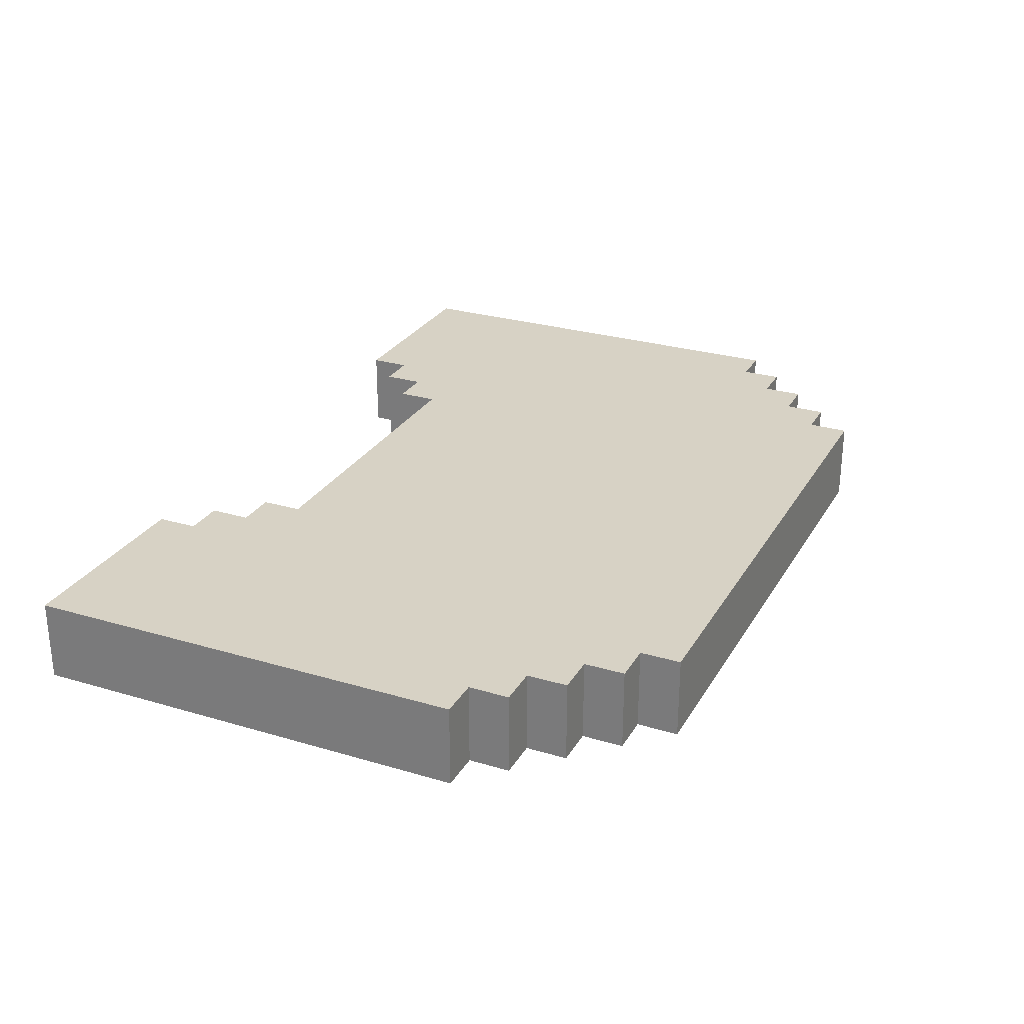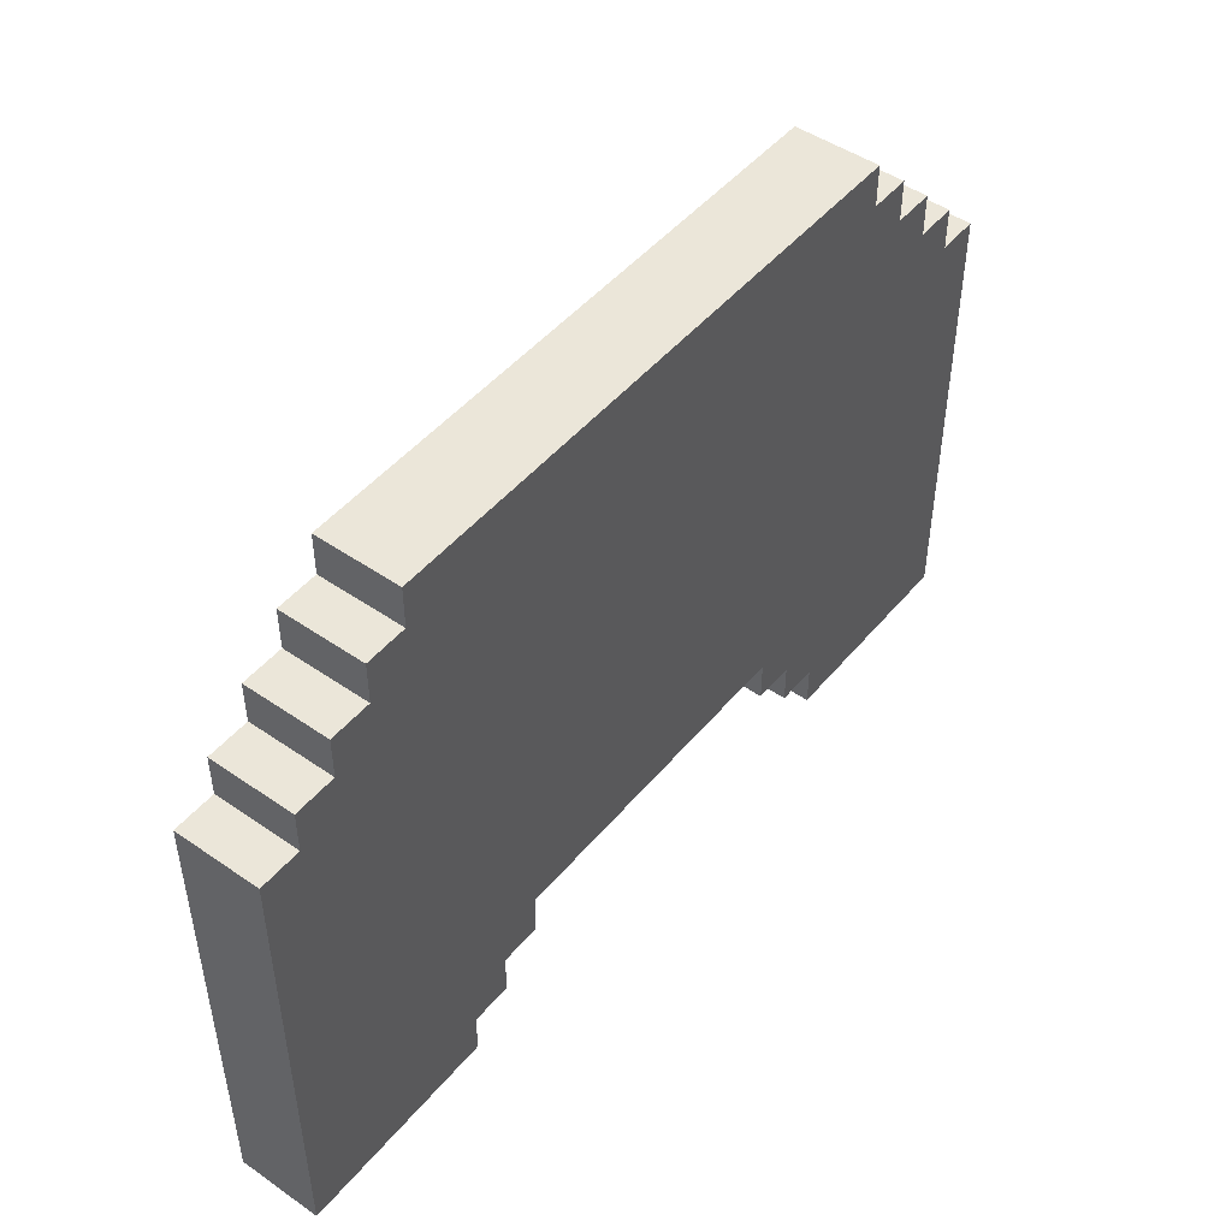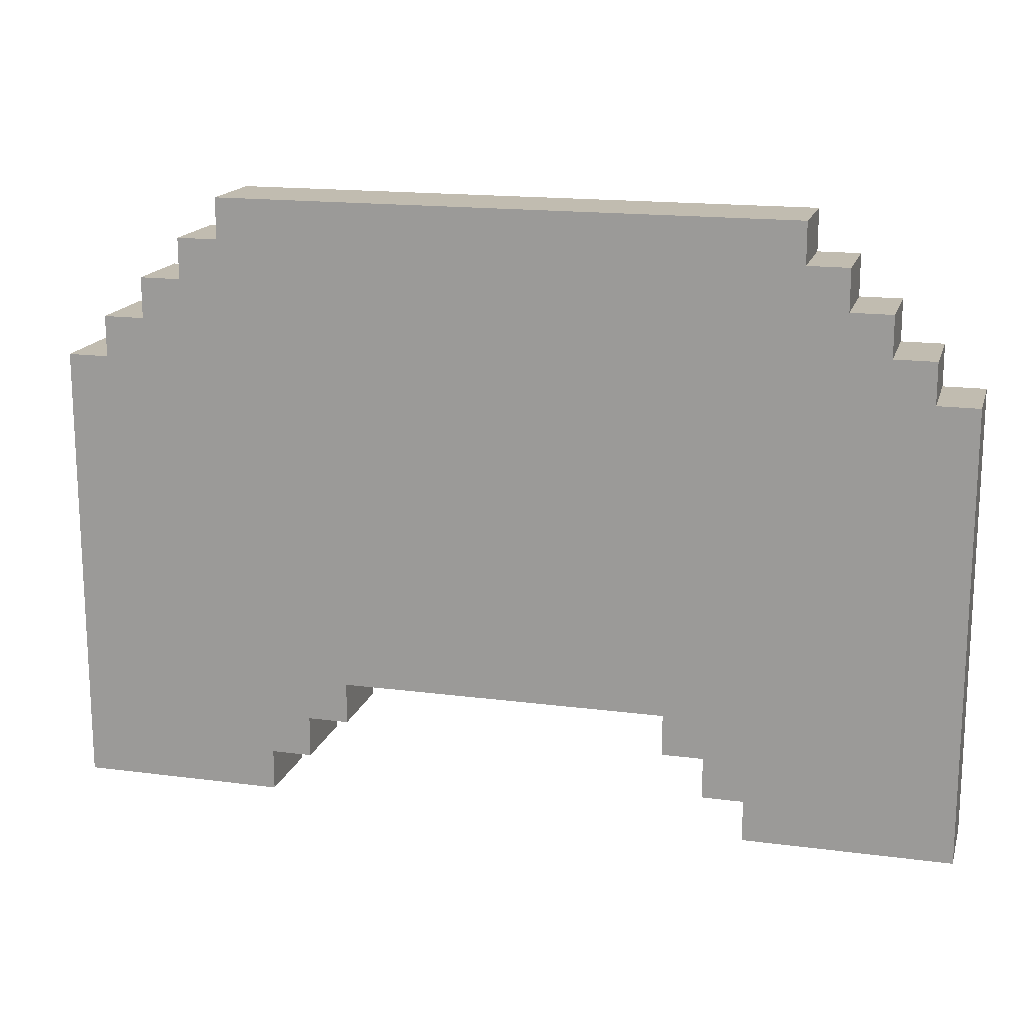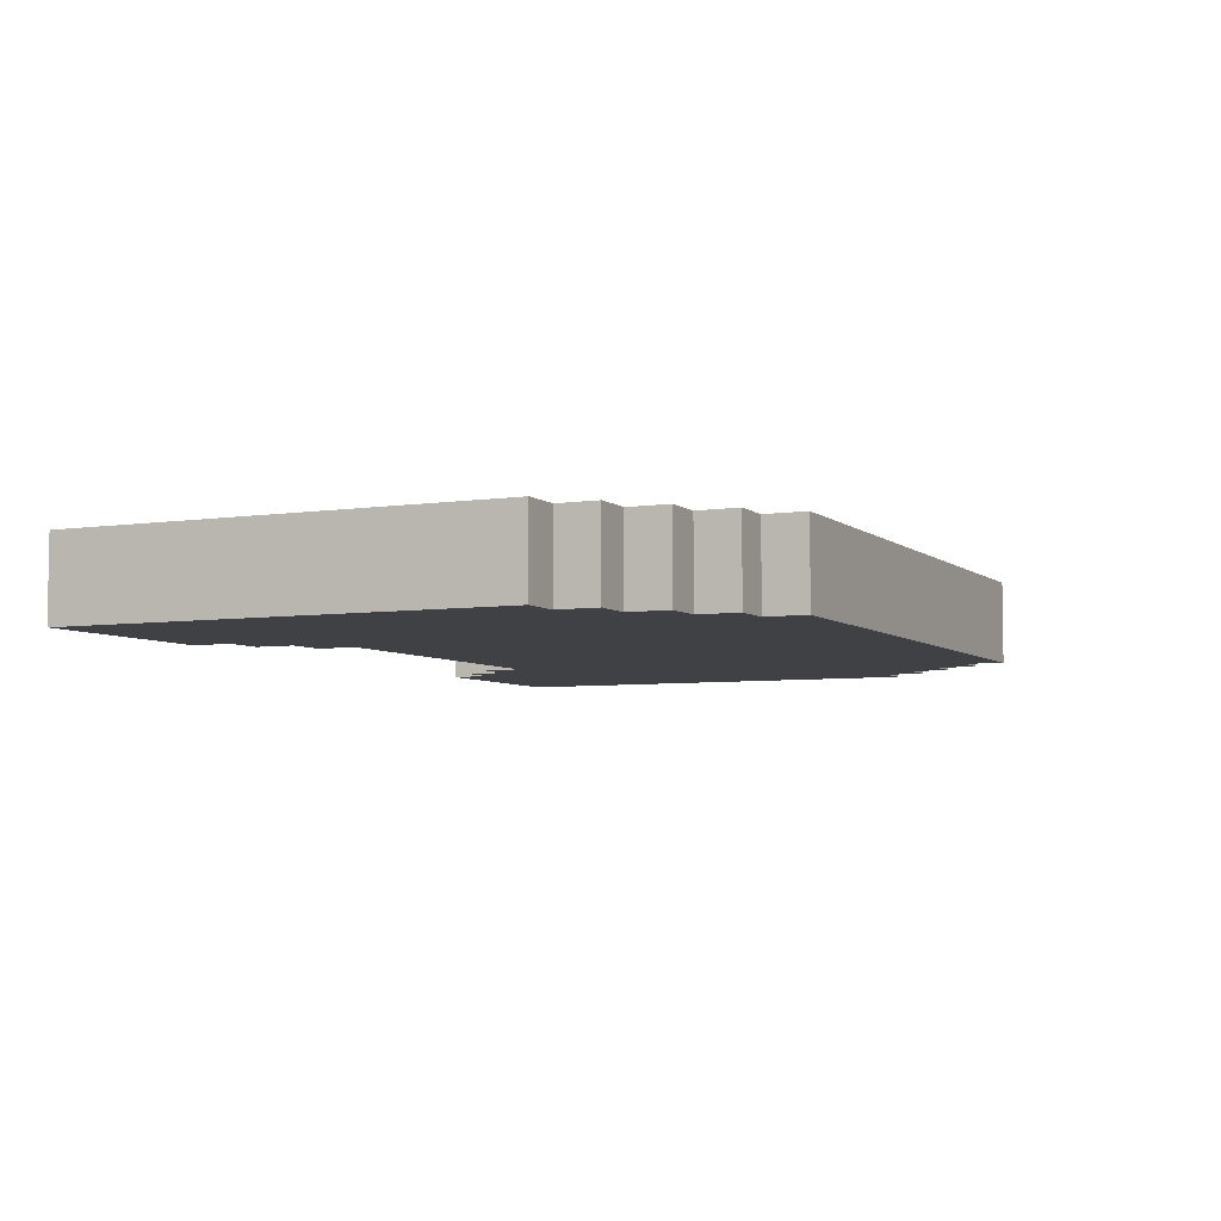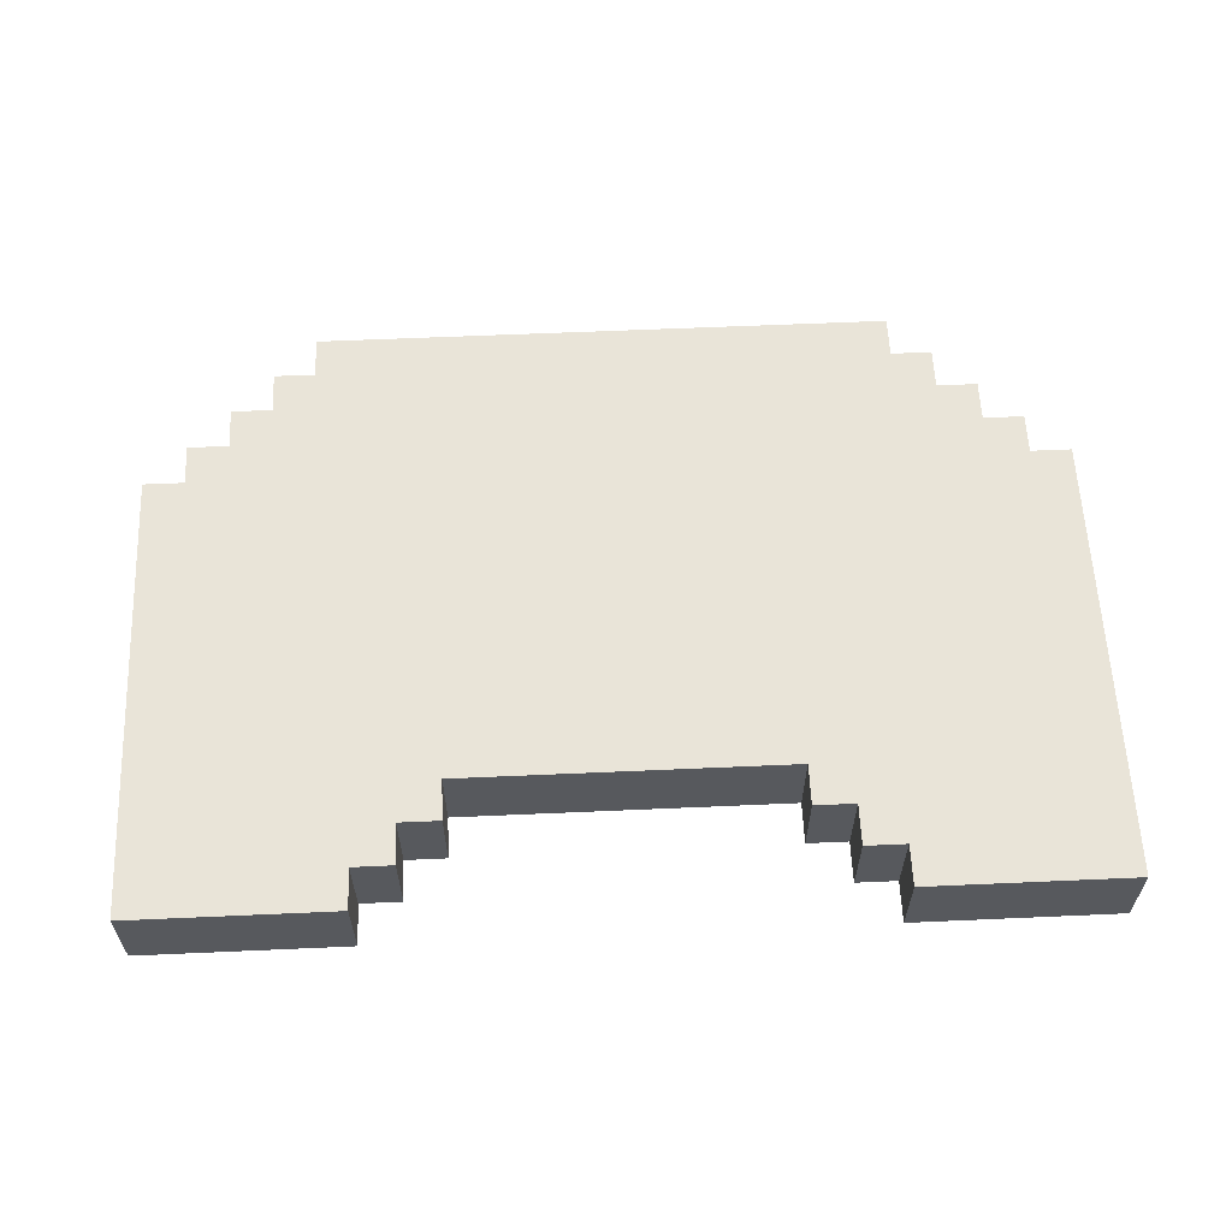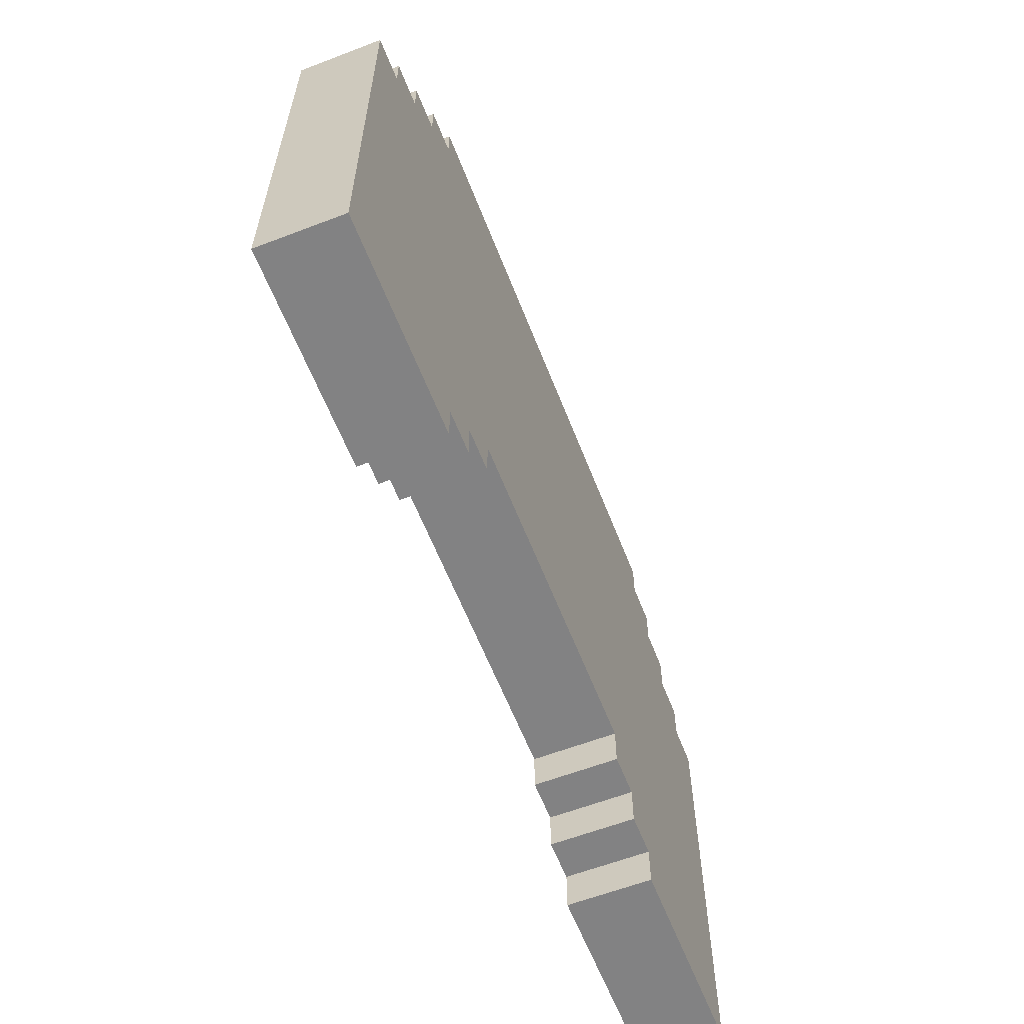
<metadata>
{"format":"obj","ext":"obj","renderer":"f3d","projection":"perspective","resolution":1024,"background":"white","views":[{"elev":27.4,"azim":114.6,"up":"+Z"},{"elev":47.9,"azim":-52.2,"up":"+Y"},{"elev":16.5,"azim":-165.0,"up":"+Y"},{"elev":-5.5,"azim":115.1,"up":"+Z"},{"elev":60.0,"azim":-2.6,"up":"+Z"},{"elev":-60.8,"azim":111.3,"up":"+Y"}]}
</metadata>
<code>
v -11.5 0 1.5
v -11.5 0 -0.5
v -11.5 11 1.5
v -11.5 11 -0.5
v -10.5 11 1.5
v -10.5 11 -0.5
v -10.5 12 1.5
v -10.5 12 -0.5
v -9.5 12 1.5
v -9.5 12 -0.5
v -9.5 13 1.5
v -9.5 13 -0.5
v -8.5 13 1.5
v -8.5 13 -0.5
v -8.5 14 1.5
v -8.5 14 -0.5
v -7.5 14 1.5
v -7.5 14 -0.5
v -7.5 15 1.5
v -7.5 15 -0.5
v 3.5 2 1.5
v 3.5 2 -0.5
v 3.5 3 1.5
v 3.5 3 -0.5
v 4.5 1 1.5
v 4.5 1 -0.5
v 4.5 2 1.5
v 4.5 2 -0.5
v 5.5 0 1.5
v 5.5 0 -0.5
v 5.5 1 1.5
v 5.5 1 -0.5
v -6.5 0 1.5
v -6.5 0 -0.5
v -6.5 1 1.5
v -6.5 1 -0.5
v -5.5 1 1.5
v -5.5 1 -0.5
v -5.5 2 1.5
v -5.5 2 -0.5
v -4.5 2 1.5
v -4.5 2 -0.5
v -4.5 3 1.5
v -4.5 3 -0.5
v 6.5 14 1.5
v 6.5 14 -0.5
v 6.5 15 1.5
v 6.5 15 -0.5
v 7.5 13 1.5
v 7.5 13 -0.5
v 7.5 14 1.5
v 7.5 14 -0.5
v 8.5 12 1.5
v 8.5 12 -0.5
v 8.5 13 1.5
v 8.5 13 -0.5
v 9.5 11 1.5
v 9.5 11 -0.5
v 9.5 12 1.5
v 9.5 12 -0.5
v 10.5 0 1.5
v 10.5 0 -0.5
v 10.5 11 1.5
v 10.5 11 -0.5
v -11.5 0 1.5
v -11.5 11 1.5
v -10.5 11 1.5
v -10.5 12 1.5
v -9.5 12 1.5
v -9.5 13 1.5
v -8.5 13 1.5
v -8.5 14 1.5
v -7.5 14 1.5
v -7.5 15 1.5
v -6.5 0 1.5
v -6.5 1 1.5
v -5.5 1 1.5
v -5.5 2 1.5
v -4.5 2 1.5
v -4.5 3 1.5
v 3.5 2 1.5
v 3.5 3 1.5
v 4.5 1 1.5
v 4.5 2 1.5
v 5.5 0 1.5
v 5.5 1 1.5
v 6.5 14 1.5
v 6.5 15 1.5
v 7.5 13 1.5
v 7.5 14 1.5
v 8.5 12 1.5
v 8.5 13 1.5
v 9.5 11 1.5
v 9.5 12 1.5
v 10.5 0 1.5
v 10.5 11 1.5
v -11.5 0 -0.5
v -11.5 11 -0.5
v -10.5 11 -0.5
v -10.5 12 -0.5
v -9.5 12 -0.5
v -9.5 13 -0.5
v -8.5 13 -0.5
v -8.5 14 -0.5
v -7.5 14 -0.5
v -7.5 15 -0.5
v -6.5 0 -0.5
v -6.5 1 -0.5
v -5.5 1 -0.5
v -5.5 2 -0.5
v -4.5 2 -0.5
v -4.5 3 -0.5
v 3.5 2 -0.5
v 3.5 3 -0.5
v 4.5 1 -0.5
v 4.5 2 -0.5
v 5.5 0 -0.5
v 5.5 1 -0.5
v 6.5 14 -0.5
v 6.5 15 -0.5
v 7.5 13 -0.5
v 7.5 14 -0.5
v 8.5 12 -0.5
v 8.5 13 -0.5
v 9.5 11 -0.5
v 9.5 12 -0.5
v 10.5 0 -0.5
v 10.5 11 -0.5
v -11.5 0 1.5
v -6.5 0 1.5
v 5.5 0 1.5
v 10.5 0 1.5
v -11.5 0 -0.5
v -6.5 0 -0.5
v 5.5 0 -0.5
v 10.5 0 -0.5
v -6.5 1 1.5
v -5.5 1 1.5
v 4.5 1 1.5
v 5.5 1 1.5
v -6.5 1 -0.5
v -5.5 1 -0.5
v 4.5 1 -0.5
v 5.5 1 -0.5
v -5.5 2 1.5
v -4.5 2 1.5
v 3.5 2 1.5
v 4.5 2 1.5
v -5.5 2 -0.5
v -4.5 2 -0.5
v 3.5 2 -0.5
v 4.5 2 -0.5
v -4.5 3 1.5
v 3.5 3 1.5
v -4.5 3 -0.5
v 3.5 3 -0.5
v -11.5 11 1.5
v -10.5 11 1.5
v 9.5 11 1.5
v 10.5 11 1.5
v -11.5 11 -0.5
v -10.5 11 -0.5
v 9.5 11 -0.5
v 10.5 11 -0.5
v -10.5 12 1.5
v -9.5 12 1.5
v 8.5 12 1.5
v 9.5 12 1.5
v -10.5 12 -0.5
v -9.5 12 -0.5
v 8.5 12 -0.5
v 9.5 12 -0.5
v -9.5 13 1.5
v -8.5 13 1.5
v 7.5 13 1.5
v 8.5 13 1.5
v -9.5 13 -0.5
v -8.5 13 -0.5
v 7.5 13 -0.5
v 8.5 13 -0.5
v -8.5 14 1.5
v -7.5 14 1.5
v 6.5 14 1.5
v 7.5 14 1.5
v -8.5 14 -0.5
v -7.5 14 -0.5
v 6.5 14 -0.5
v 7.5 14 -0.5
v -7.5 15 1.5
v 6.5 15 1.5
v -7.5 15 -0.5
v 6.5 15 -0.5
f 3 2 1
f 4 2 3
f 7 6 5
f 8 6 7
f 11 10 9
f 12 10 11
f 15 14 13
f 16 14 15
f 19 18 17
f 20 18 19
f 23 22 21
f 24 22 23
f 27 26 25
f 28 26 27
f 31 30 29
f 32 30 31
f 33 34 35
f 35 34 36
f 37 38 39
f 39 38 40
f 41 42 43
f 43 42 44
f 45 46 47
f 47 46 48
f 49 50 51
f 51 50 52
f 53 54 55
f 55 54 56
f 57 58 59
f 59 58 60
f 61 62 63
f 63 62 64
f 67 66 65
f 69 68 67
f 71 70 69
f 73 72 71
f 75 67 65
f 75 74 73
f 75 73 71
f 75 71 69
f 75 69 67
f 76 74 75
f 77 74 76
f 78 74 77
f 79 74 78
f 80 74 79
f 82 74 80
f 84 82 81
f 86 84 83
f 87 74 82
f 87 86 85
f 87 84 86
f 87 82 84
f 88 74 87
f 89 87 85
f 90 87 89
f 91 89 85
f 92 89 91
f 93 91 85
f 94 91 93
f 95 93 85
f 96 93 95
f 97 98 99
f 99 100 101
f 101 102 103
f 103 104 105
f 97 99 107
f 105 106 107
f 103 105 107
f 101 103 107
f 99 101 107
f 107 106 108
f 108 106 109
f 109 106 110
f 110 106 111
f 111 106 112
f 112 106 114
f 113 114 116
f 115 116 118
f 114 106 119
f 117 118 119
f 118 116 119
f 116 114 119
f 119 106 120
f 117 119 121
f 121 119 122
f 117 121 123
f 123 121 124
f 117 123 125
f 125 123 126
f 117 125 127
f 127 125 128
f 133 130 129
f 134 130 133
f 135 132 131
f 136 132 135
f 141 138 137
f 142 138 141
f 143 140 139
f 144 140 143
f 149 146 145
f 150 146 149
f 151 148 147
f 152 148 151
f 155 154 153
f 156 154 155
f 157 158 161
f 161 158 162
f 159 160 163
f 163 160 164
f 165 166 169
f 169 166 170
f 167 168 171
f 171 168 172
f 173 174 177
f 177 174 178
f 175 176 179
f 179 176 180
f 181 182 185
f 185 182 186
f 183 184 187
f 187 184 188
f 189 190 191
f 191 190 192

</code>
